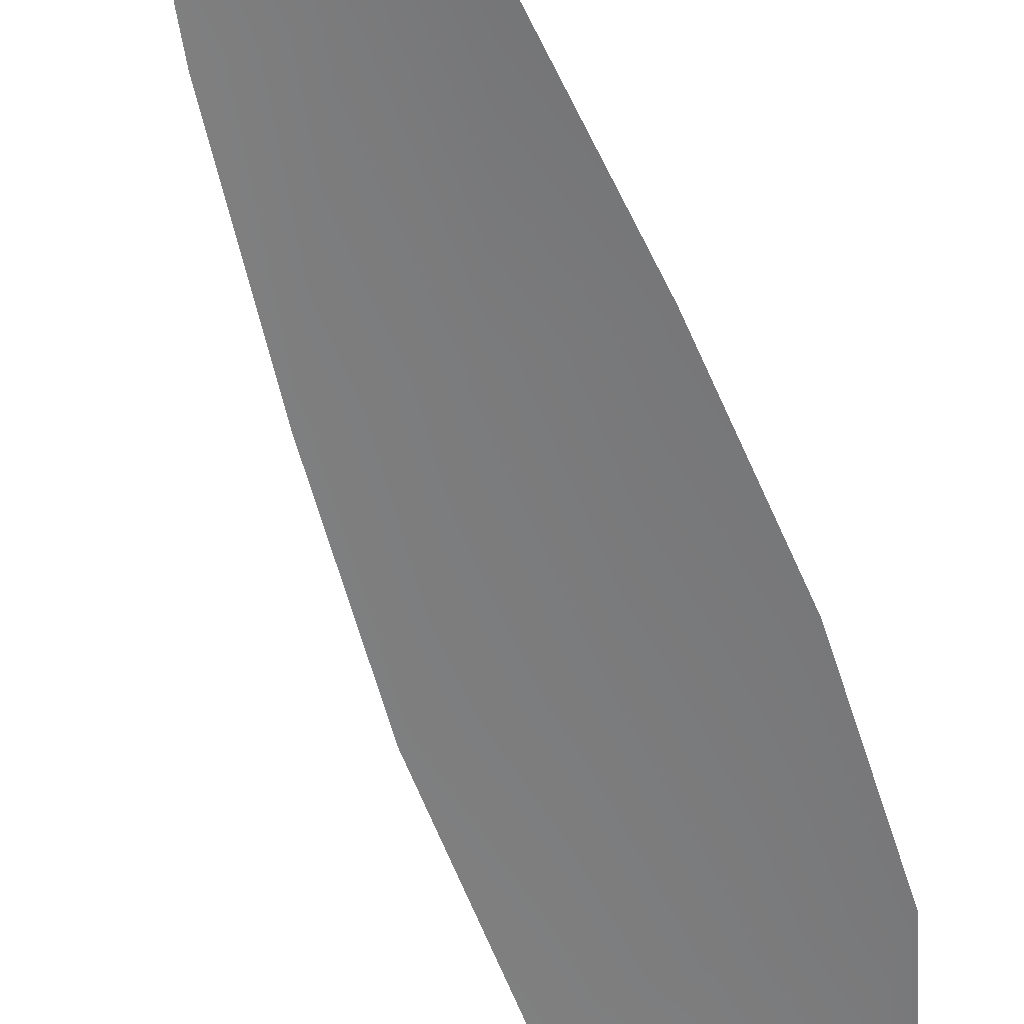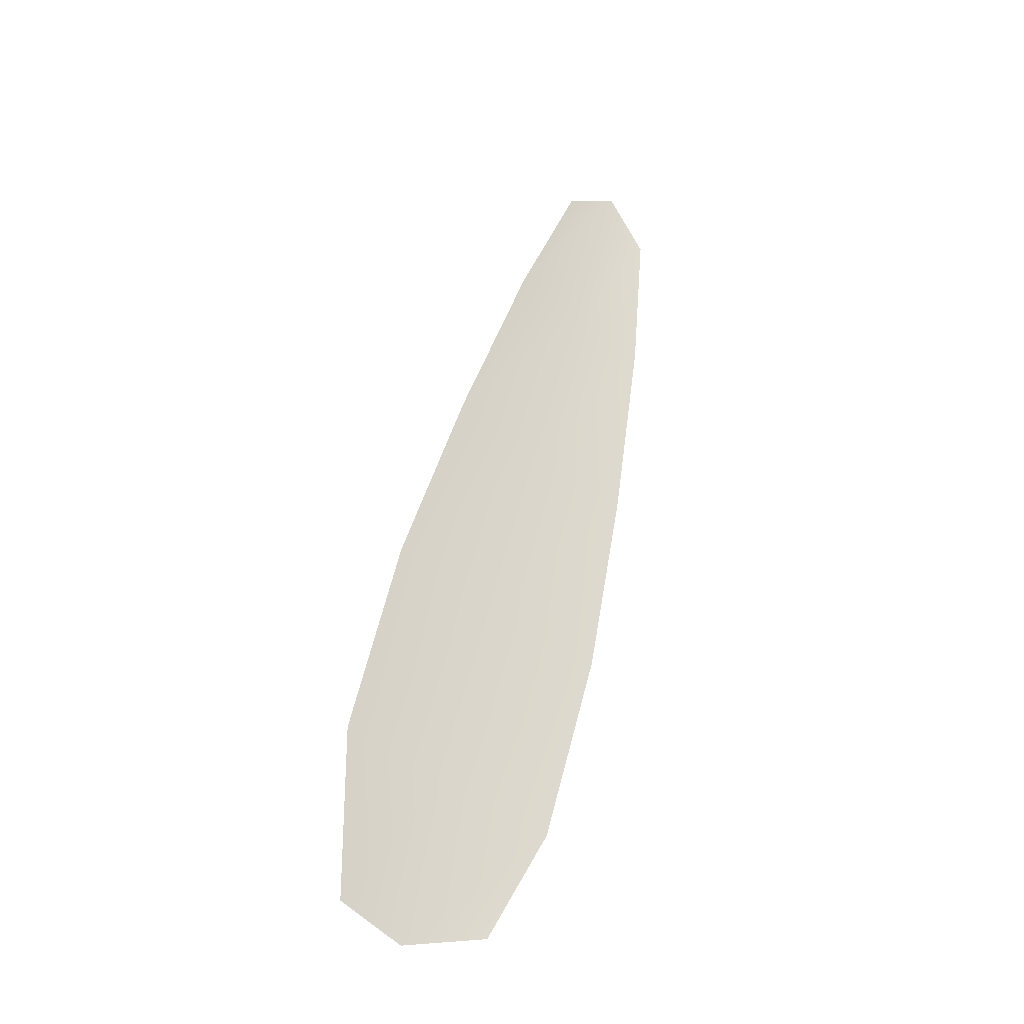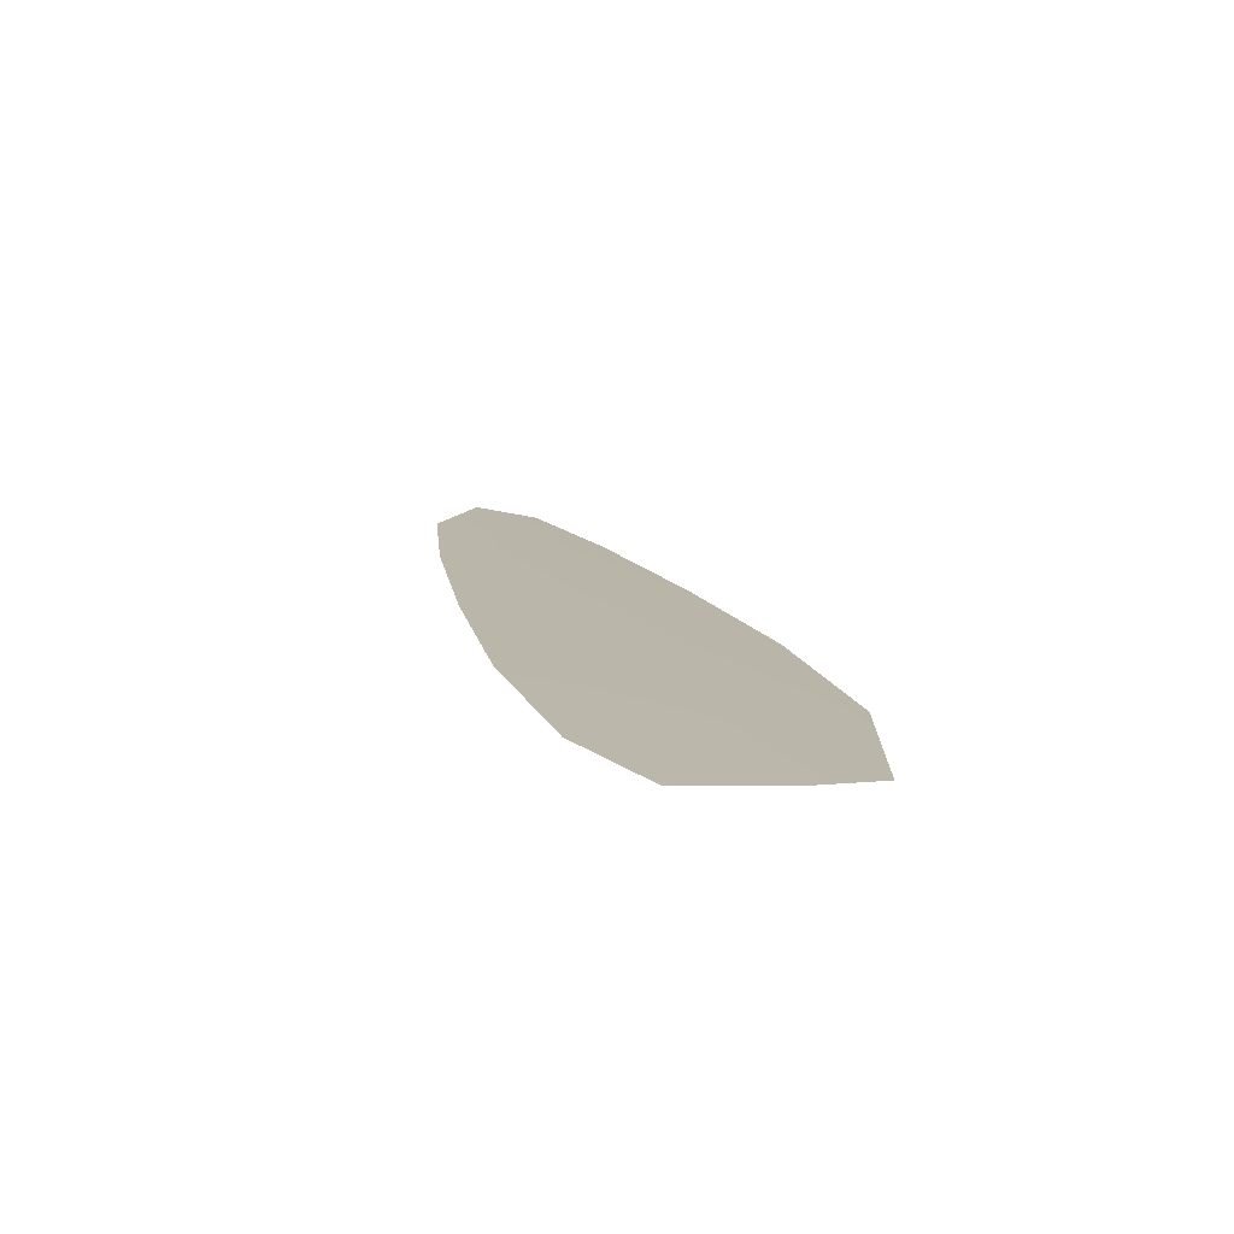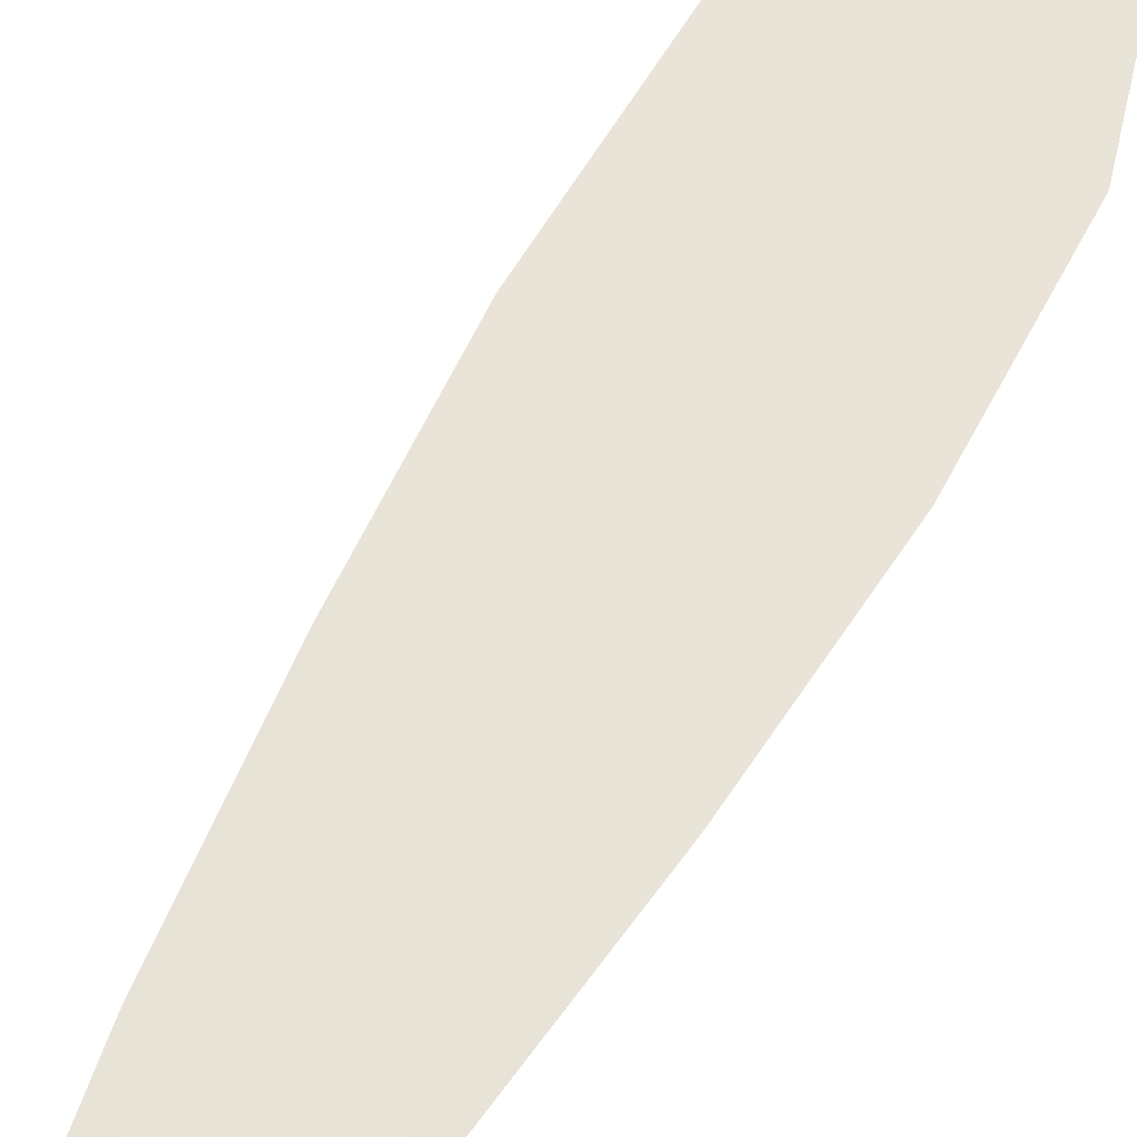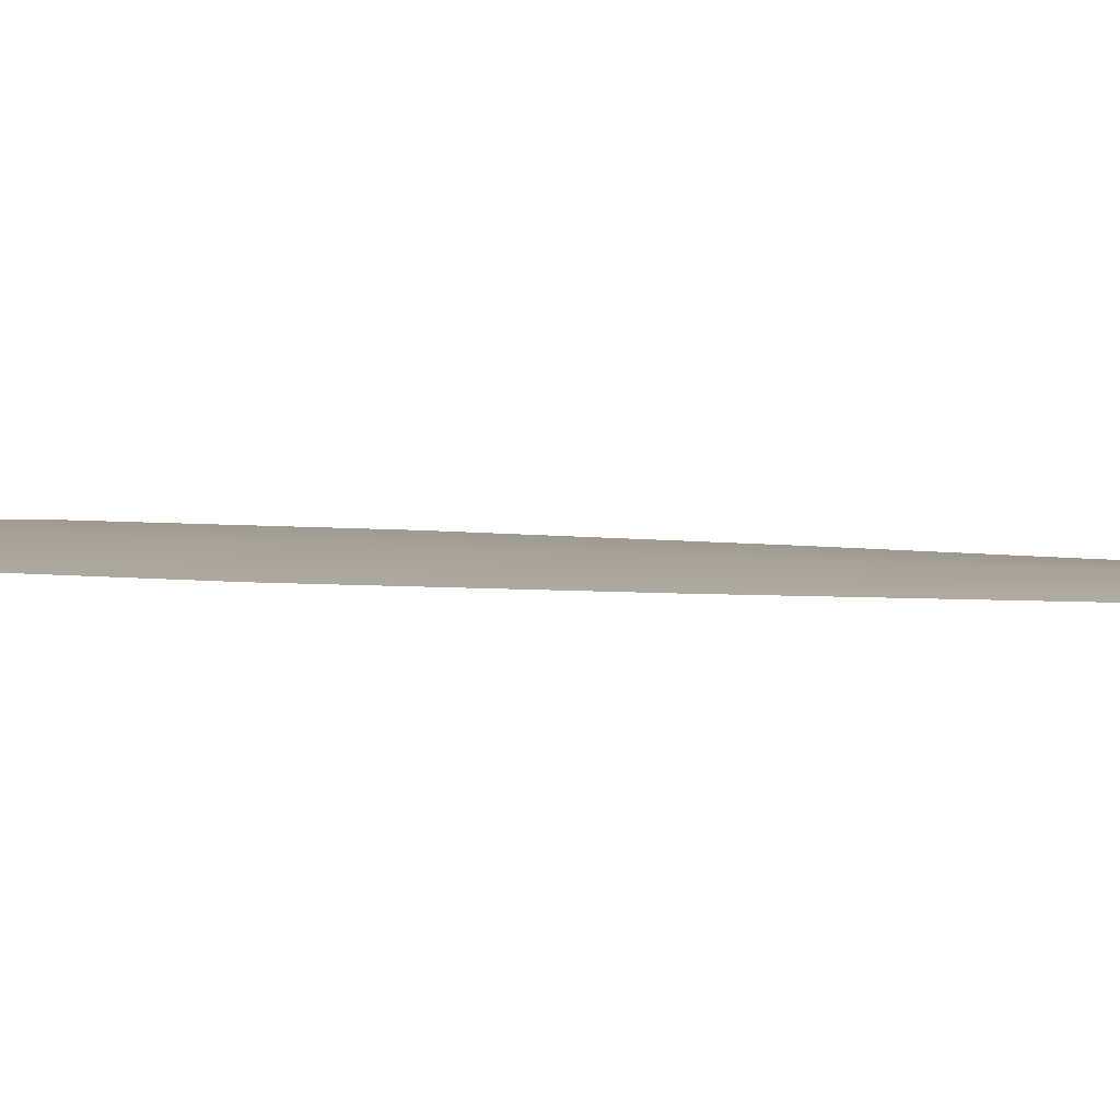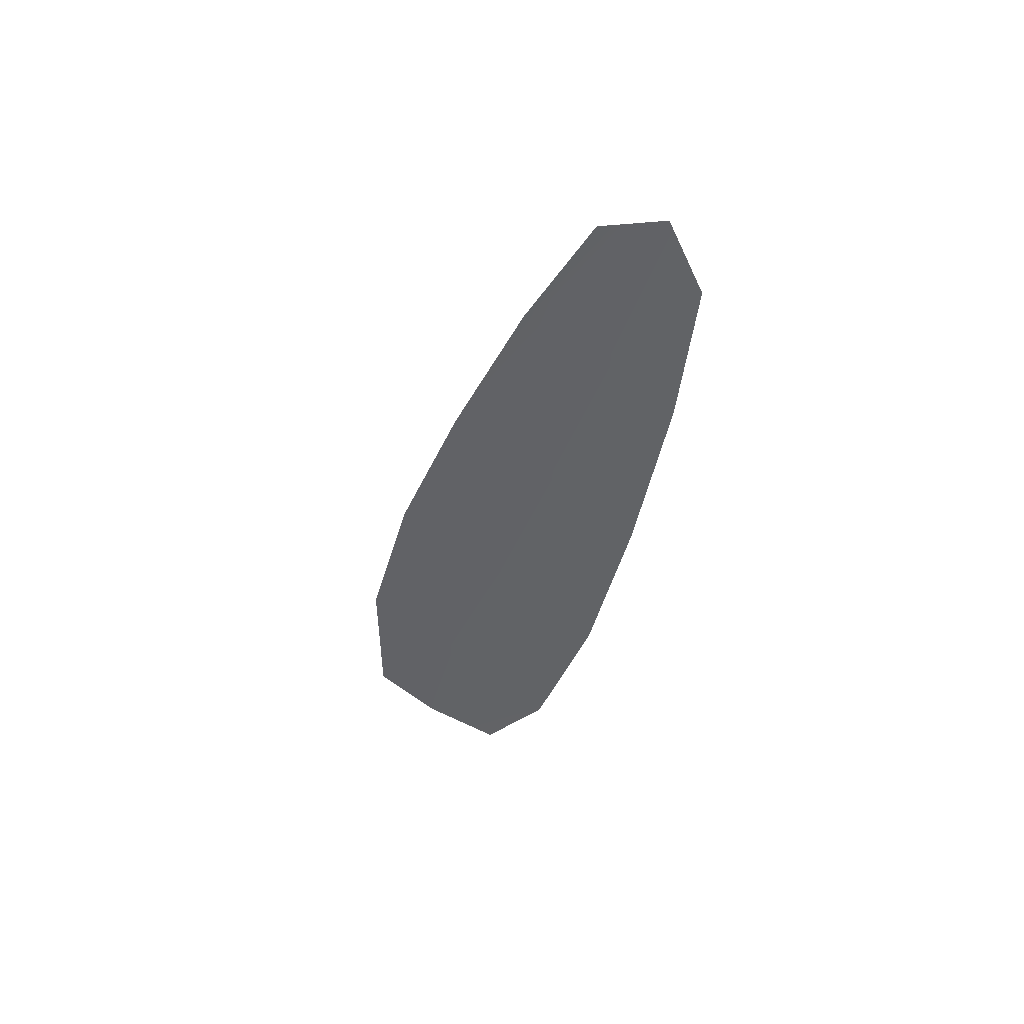
<metadata>
{"format":"obj","ext":"obj","renderer":"f3d","projection":"perspective","resolution":1024,"background":"white","views":[{"elev":-58.6,"azim":-145.4,"up":"+Z"},{"elev":-29.0,"azim":144.3,"up":"+Y"},{"elev":-76.0,"azim":0.5,"up":"+Y"},{"elev":60.7,"azim":-135.4,"up":"+Z"},{"elev":6.4,"azim":122.3,"up":"+Z"},{"elev":51.5,"azim":-148.9,"up":"+Y"}]}
</metadata>
<code>
o feather_flight_primary_005
v 0.5128 1.24 0.2578
v 0.4826 1.232 0.2578
v 0.5928 0.9762 0.2578
v 0.5466 0.974 0.2578
v 0.4939 1.249 0.2594
v 0.573 0.9682 0.2594
v 0.5336 1.197 0.2578
v 0.5569 1.14 0.2578
v 0.5778 1.083 0.2578
v 0.593 1.024 0.2578
v 0.5263 1.007 0.2578
v 0.5086 1.065 0.2578
v 0.4966 1.125 0.2578
v 0.487 1.185 0.2578
v 0.5103 1.191 0.2594
v 0.5267 1.133 0.2594
v 0.5432 1.074 0.2594
v 0.5596 1.016 0.2594
f 18 10 3 6
f 11 18 6 4
f 5 1 7 15
f 15 7 8 16
f 16 8 9 17
f 17 9 10 18
f 2 5 15 14
f 14 15 16 13
f 13 16 17 12
f 12 17 18 11

</code>
